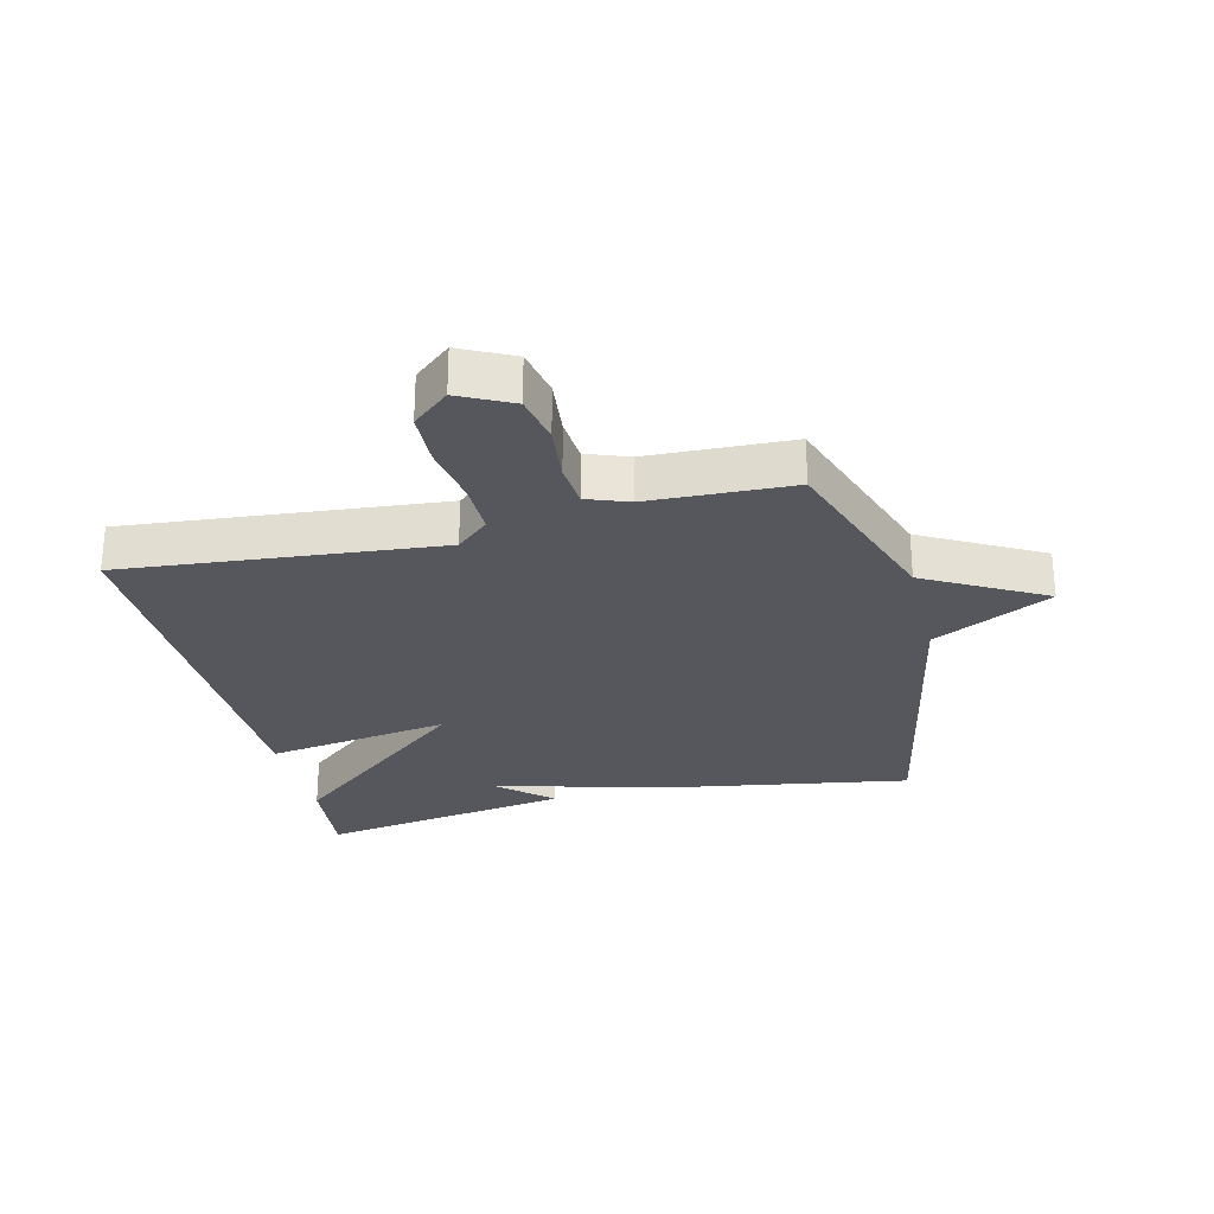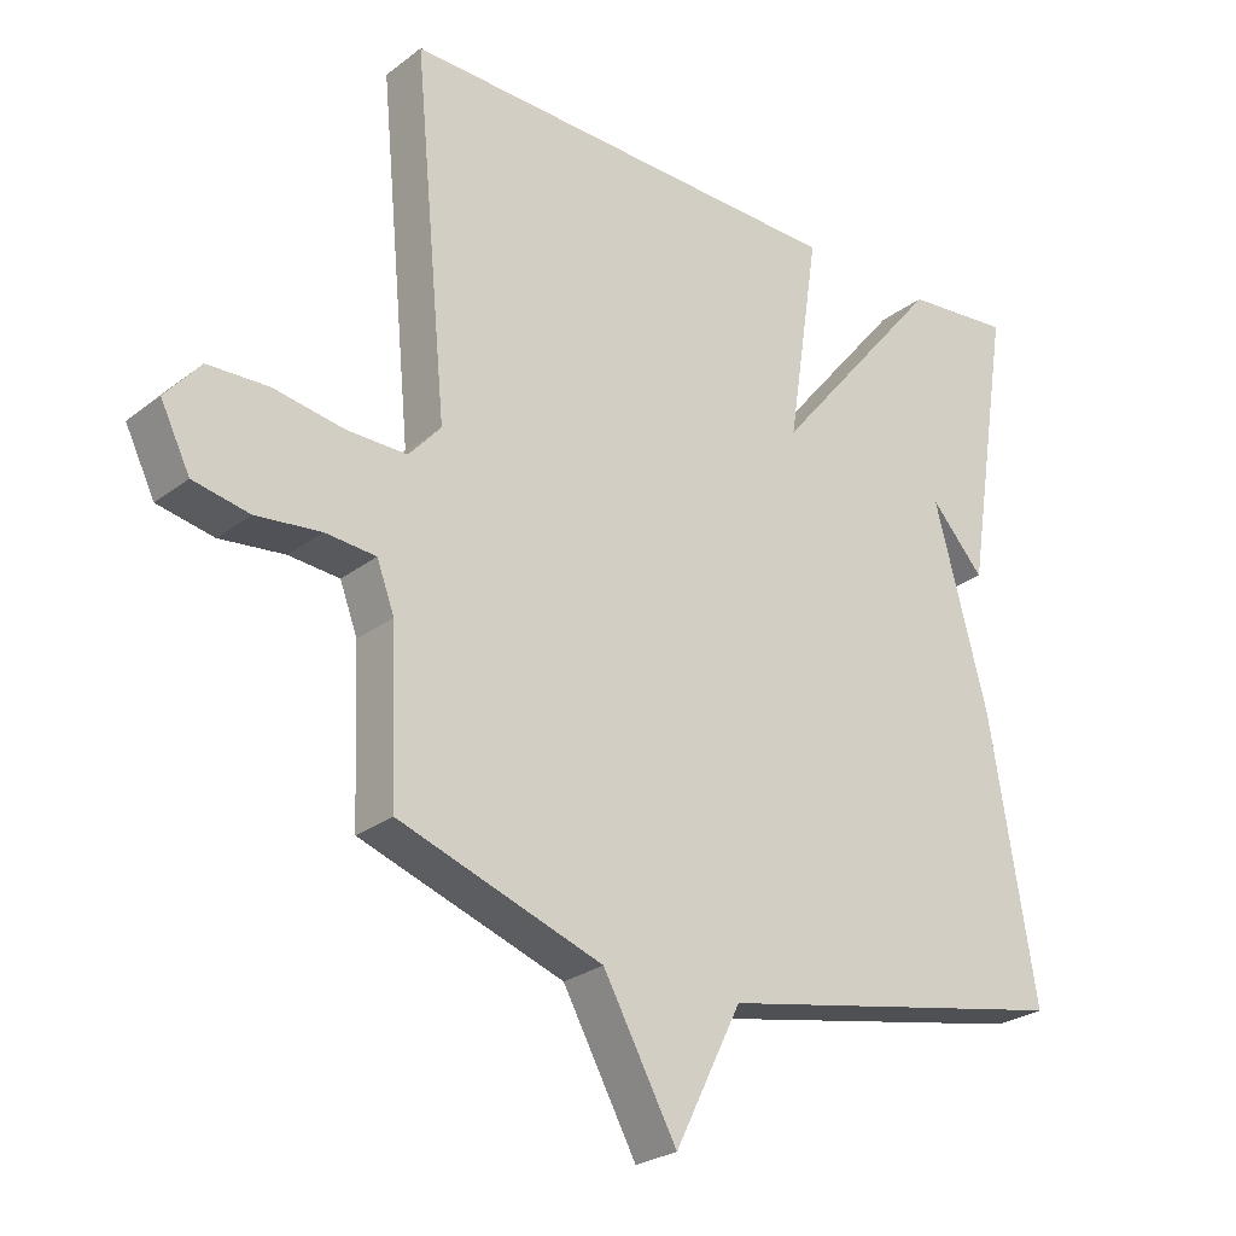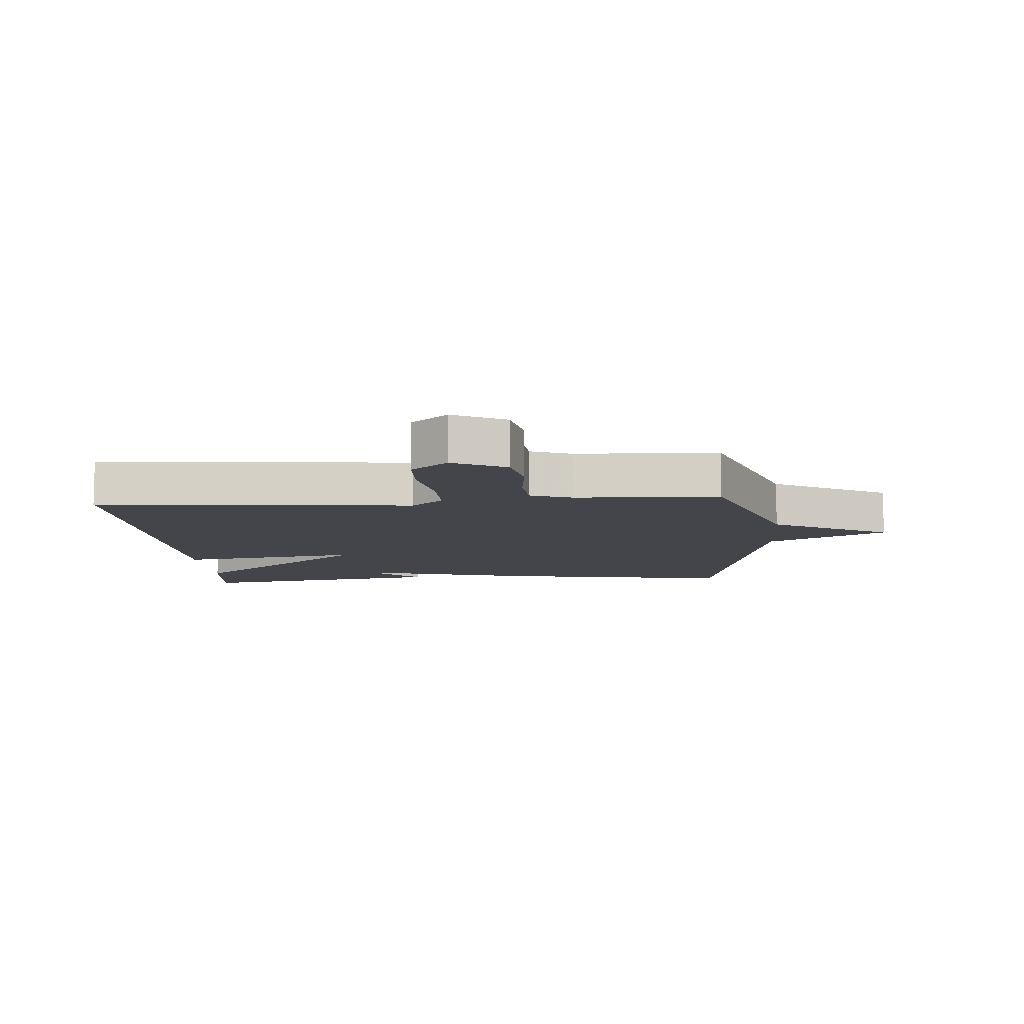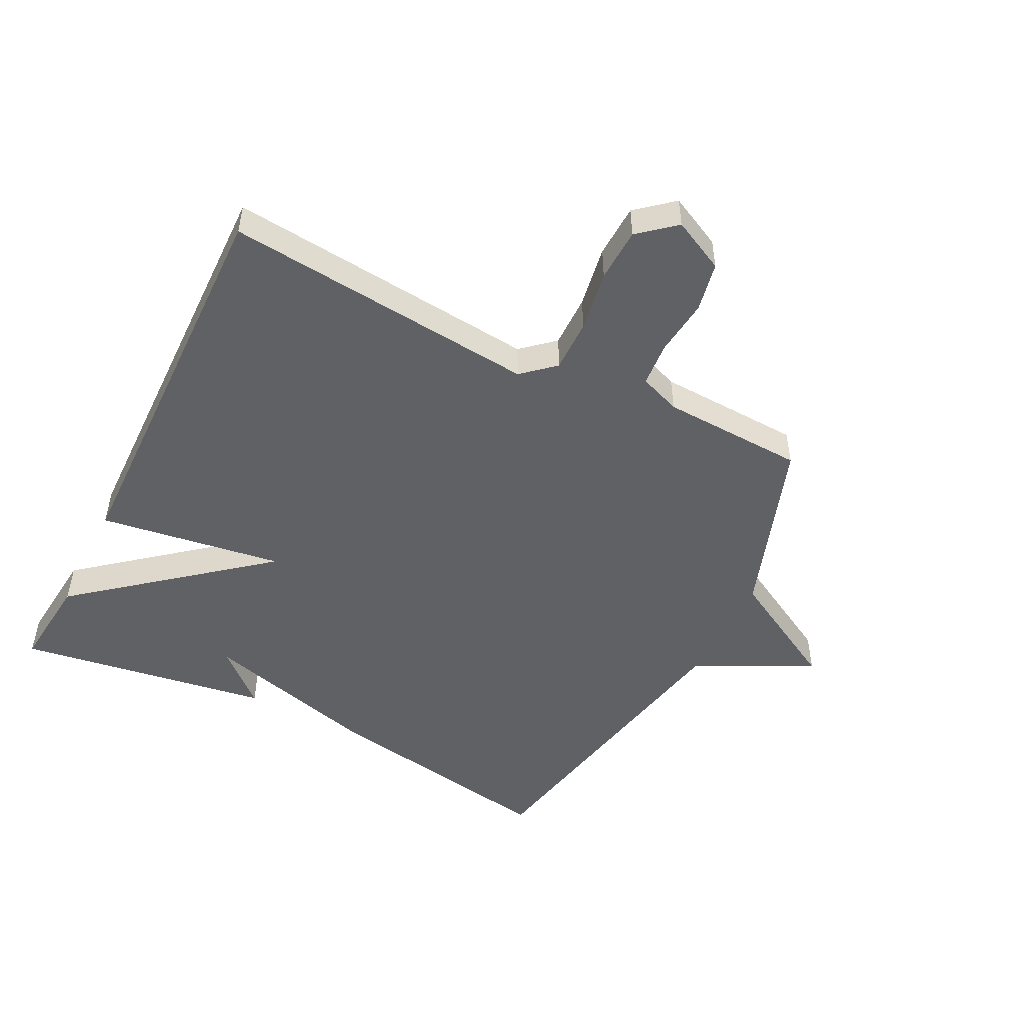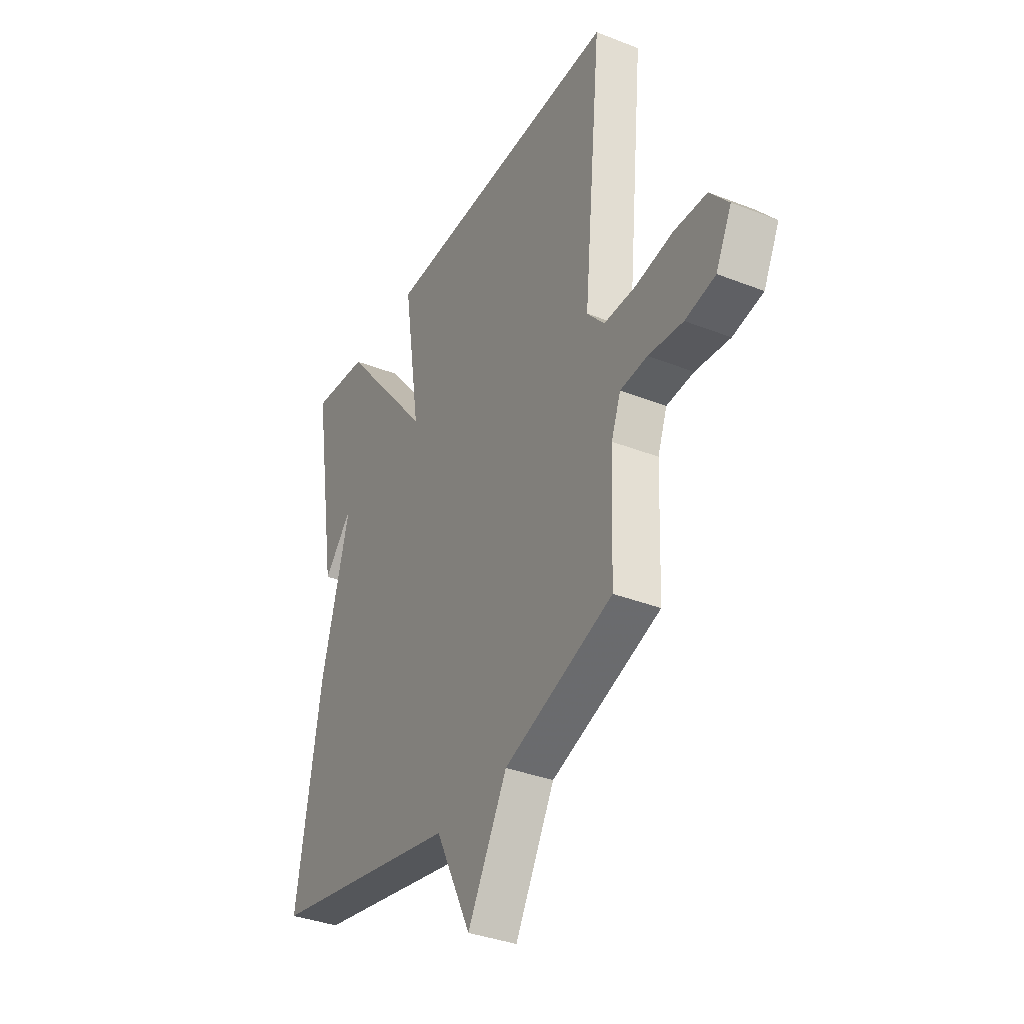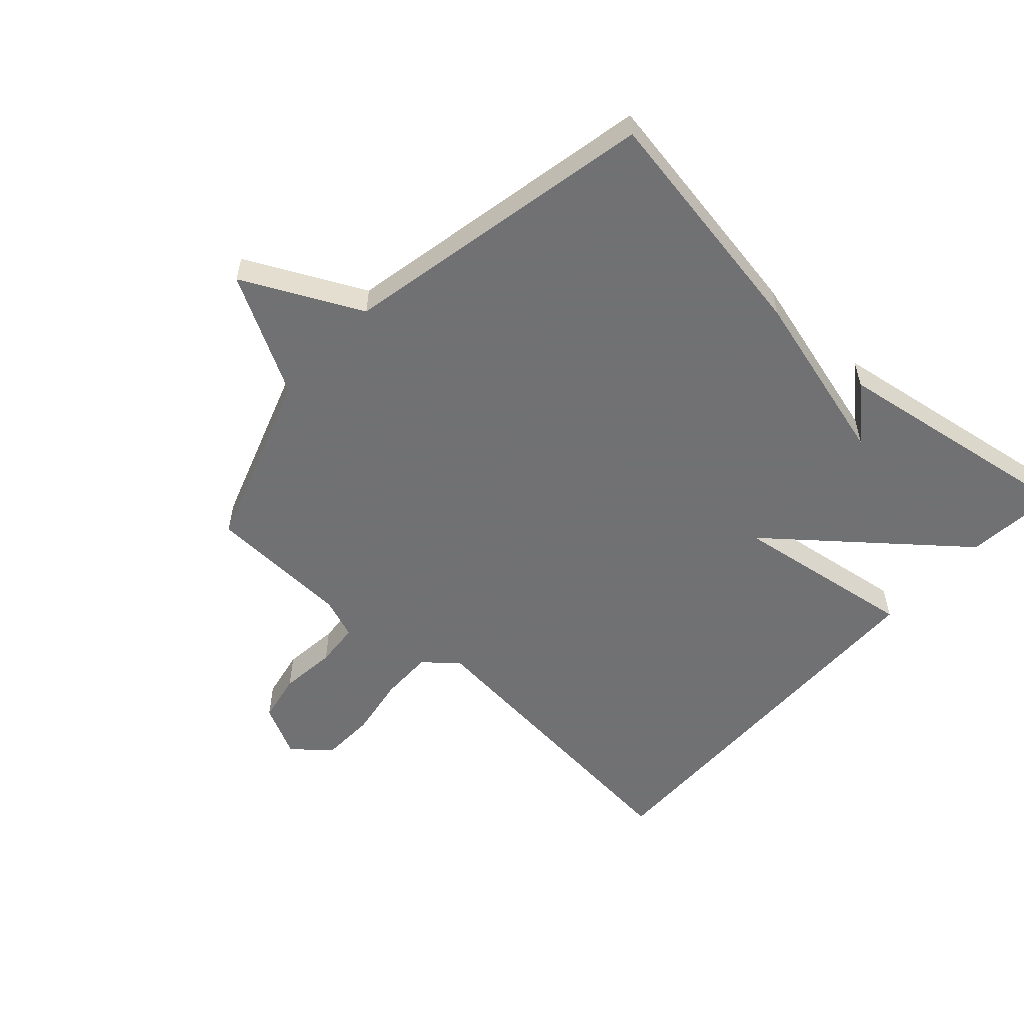
<metadata>
{"format":"obj","ext":"obj","renderer":"f3d","projection":"perspective","resolution":1024,"background":"white","views":[{"elev":-27.6,"azim":103.7,"up":"+Y"},{"elev":-26.0,"azim":140.1,"up":"+Z"},{"elev":-9.2,"azim":94.3,"up":"+Y"},{"elev":-49.9,"azim":63.1,"up":"+Y"},{"elev":-35.7,"azim":62.6,"up":"+Z"},{"elev":-55.3,"azim":-132.4,"up":"+Y"}]}
</metadata>
<code>
v 0.5 0.07 0.5
v 0.452 0.07 -0.008
v 0.498 0.07 -0.06
v 0.583 0.07 -0.059
v 0.683 0.07 -0.042
v 0.77 0.07 -0.045
v 0.82 0.07 -0.104
v 0.778 0.07 -0.189
v 0.698 0.07 -0.205
v 0.606 0.07 -0.195
v 0.534 0.07 -0.201
v 0.509 0.07 -0.268
v 0.5 0.07 -0.5
v 0.21 0.07 -0.601
v 0.105 0.07 -0.792
v 0.01 0.07 -0.601
v -0.5 0.07 -0.5
v -0.435 0.07 -0.11
v -0.359 0.07 0.175
v -0.435 0.07 0.09
v -0.5 0.07 0.5
v -0.348 0.07 0.485
v -0.103 0.07 0.187
v -0.148 0.07 0.485
v 0.5 0 0.5
v 0.452 0 -0.008
v 0.498 0 -0.06
v 0.583 0 -0.059
v 0.683 0 -0.042
v 0.77 0 -0.045
v 0.82 0 -0.104
v 0.778 0 -0.189
v 0.698 0 -0.205
v 0.606 0 -0.195
v 0.534 0 -0.201
v 0.509 0 -0.268
v 0.5 0 -0.5
v 0.21 0 -0.601
v 0.105 0 -0.792
v 0.01 0 -0.601
v -0.5 0 -0.5
v -0.435 0 -0.11
v -0.359 0 0.175
v -0.435 0 0.09
v -0.5 0 0.5
v -0.348 0 0.485
v -0.103 0 0.187
v -0.148 0 0.485
f 23 24 1 2
f 21 22 23
f 19 20 21
f 19 21 23
f 23 2 3
f 19 23 3
f 18 19 3
f 17 18 3
f 16 17 3
f 14 15 16 3
f 12 13 14 3
f 8 9 10
f 7 8 10
f 6 7 10
f 5 6 10
f 4 5 10
f 4 10 11
f 3 4 11 12
f 26 25 48 47
f 47 46 45
f 45 44 43
f 47 45 43
f 27 26 47
f 27 47 43
f 27 43 42
f 27 42 41
f 27 41 40
f 27 40 39 38
f 27 38 37 36
f 34 33 32
f 34 32 31
f 34 31 30
f 34 30 29
f 34 29 28
f 35 34 28
f 36 35 28 27
f 1 25 26 2
f 2 26 27 3
f 3 27 28 4
f 4 28 29 5
f 5 29 30 6
f 6 30 31 7
f 7 31 32 8
f 8 32 33 9
f 9 33 34 10
f 10 34 35 11
f 11 35 36 12
f 12 36 37 13
f 13 37 38 14
f 14 38 39 15
f 15 39 40 16
f 16 40 41 17
f 17 41 42 18
f 18 42 43 19
f 19 43 44 20
f 20 44 45 21
f 21 45 46 22
f 22 46 47 23
f 23 47 48 24
f 24 48 25 1

</code>
